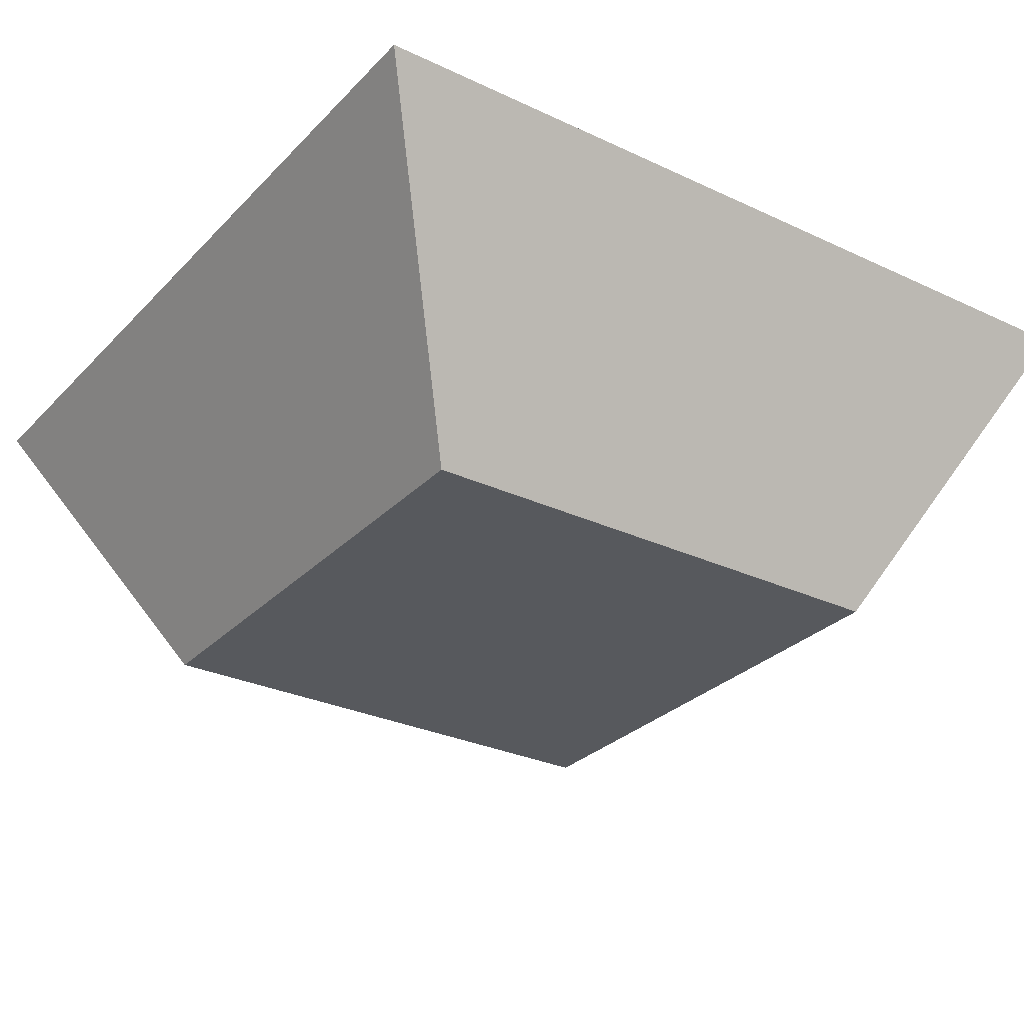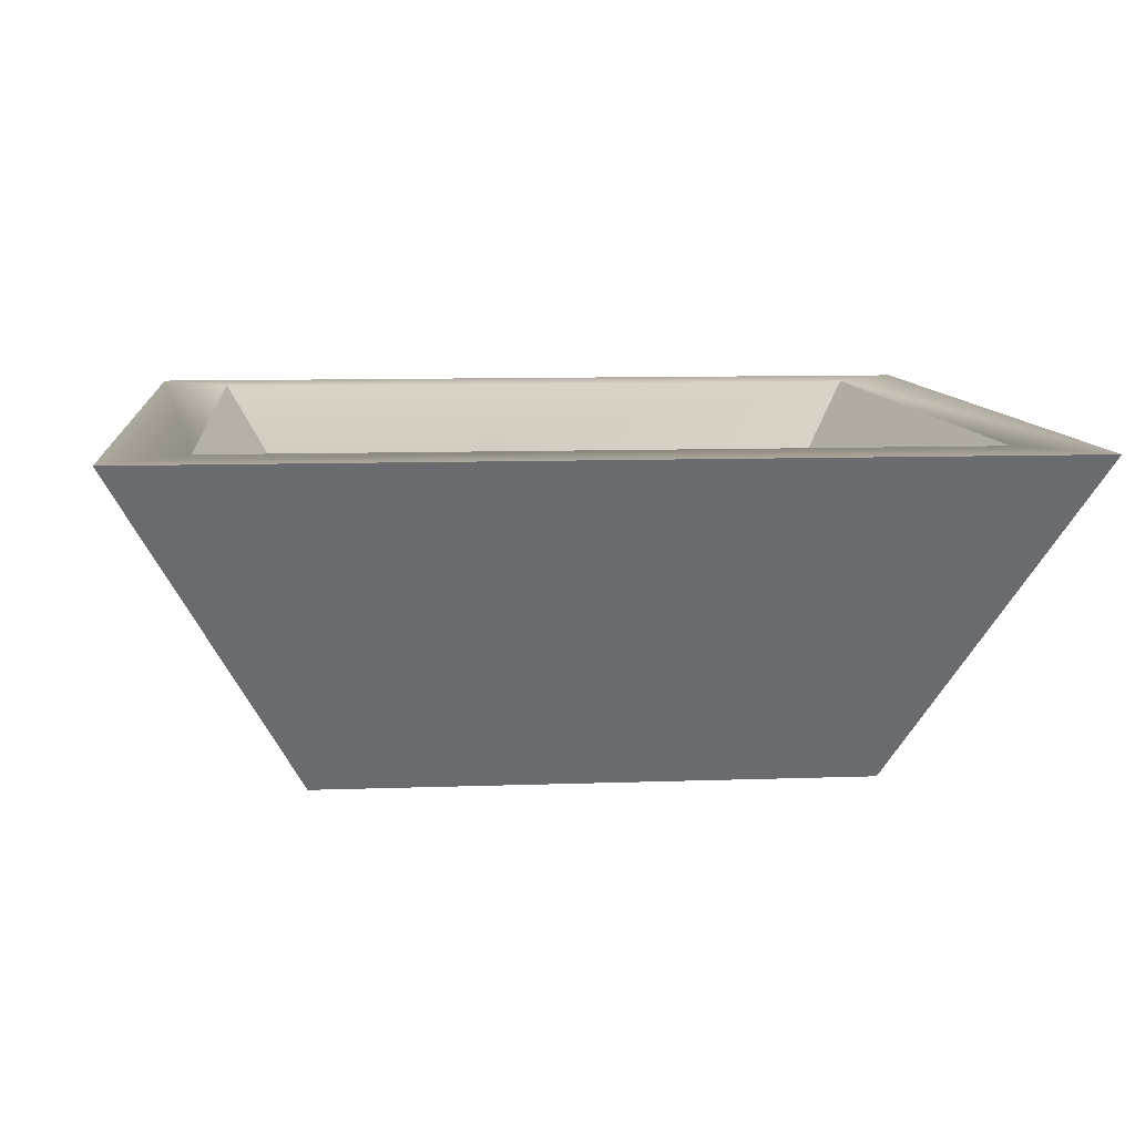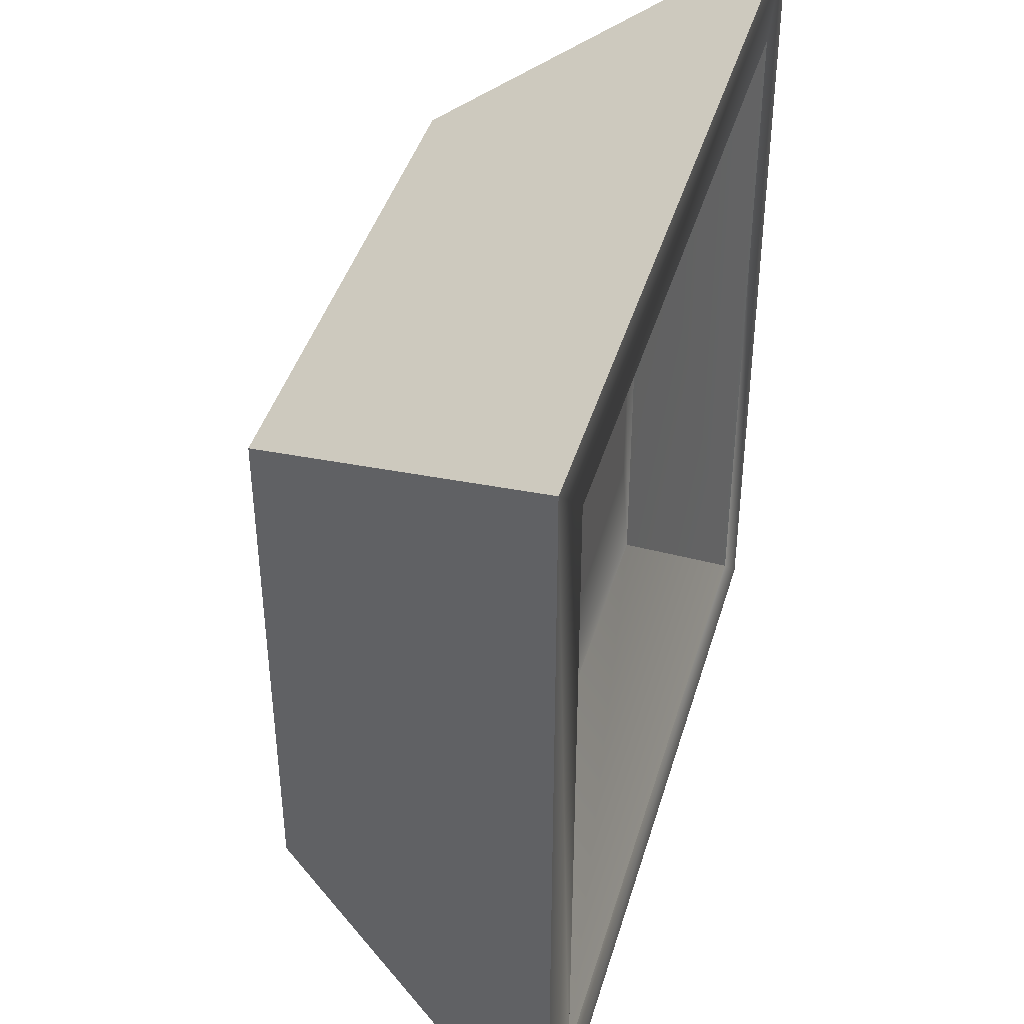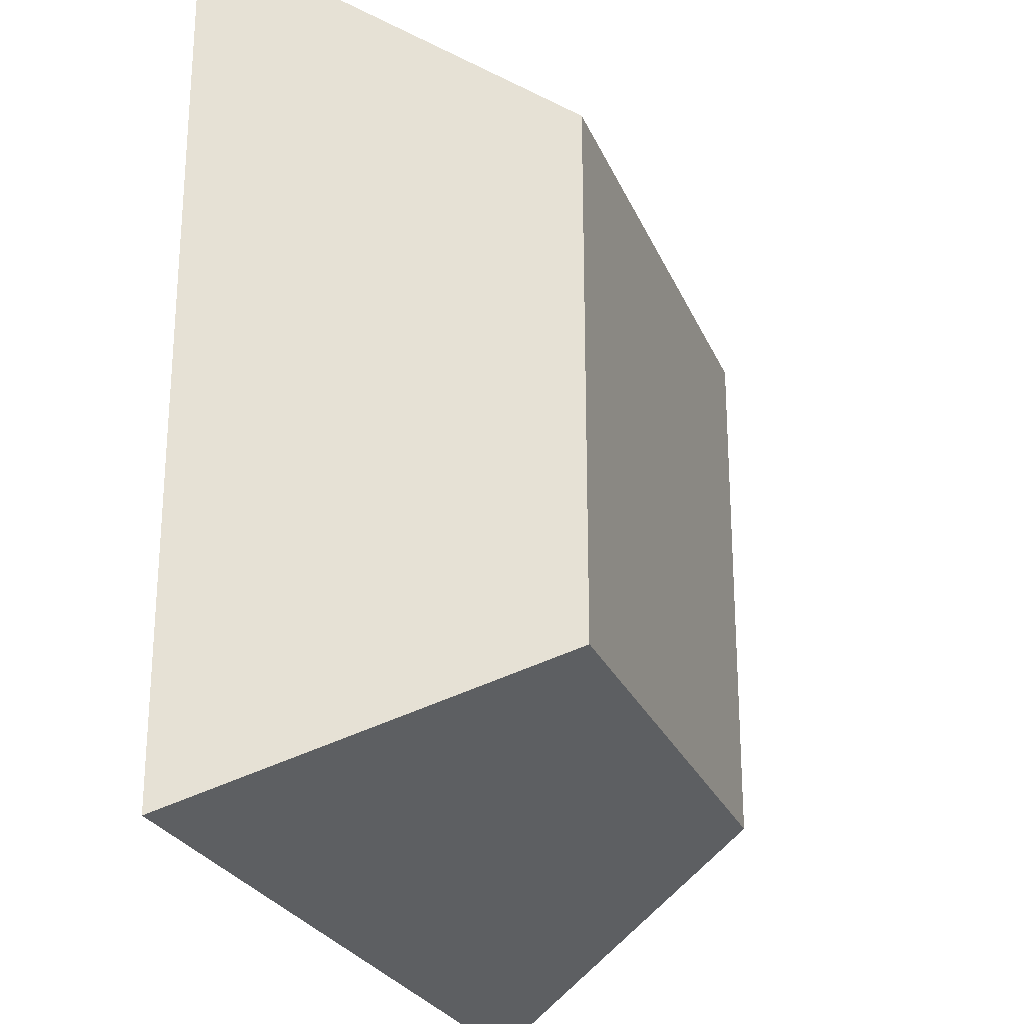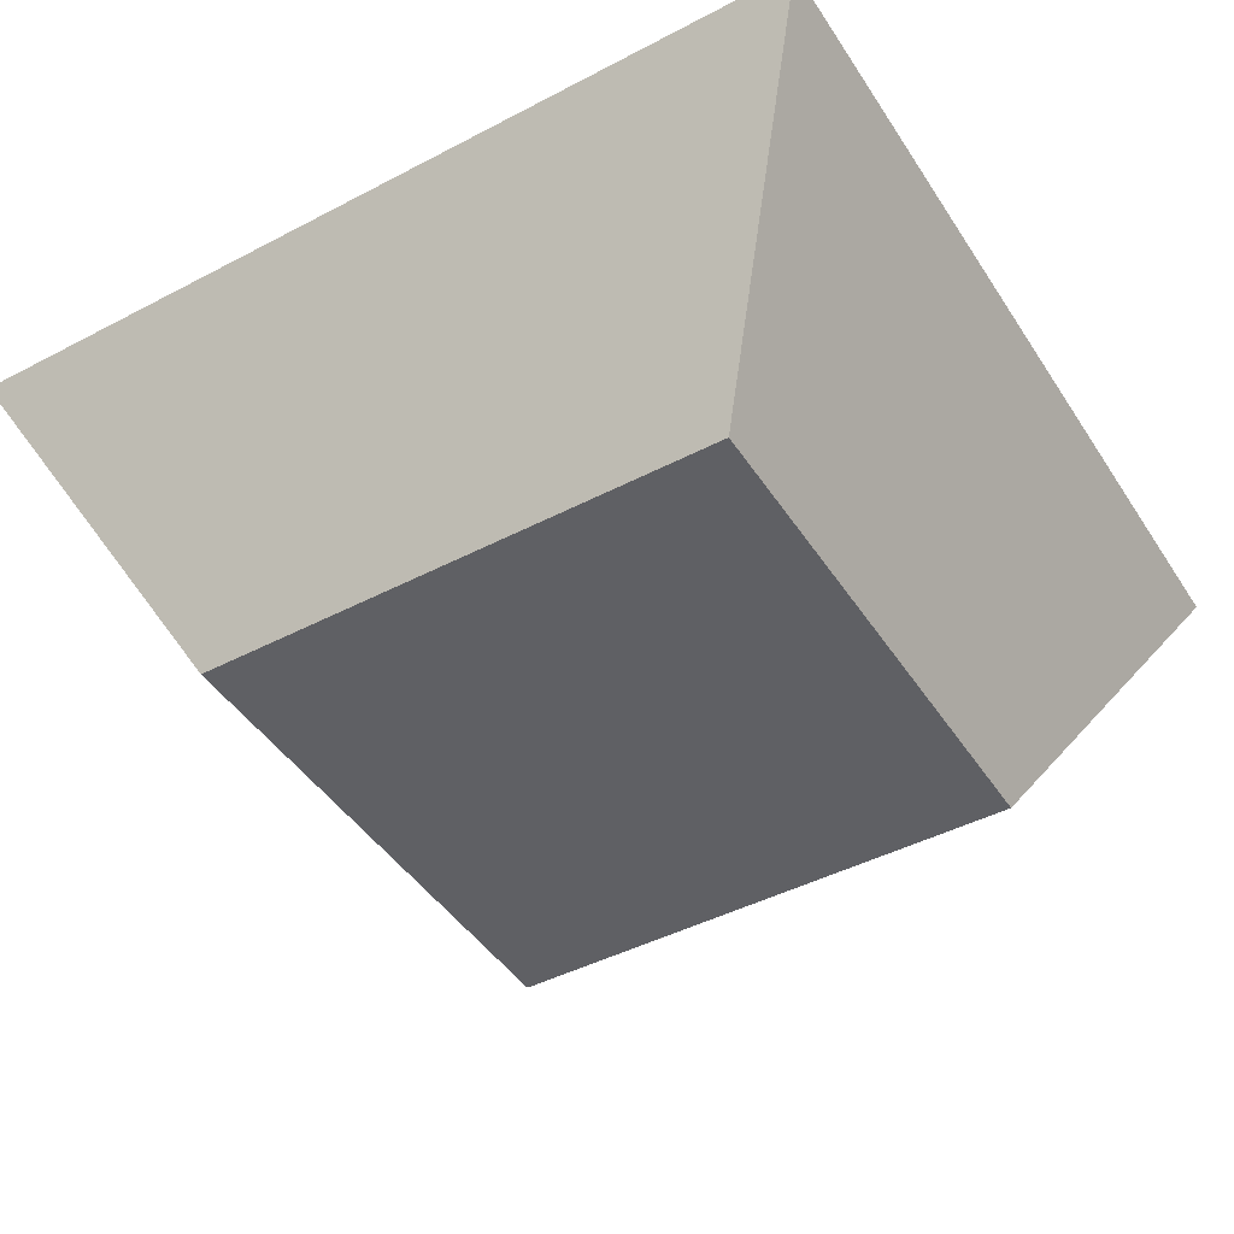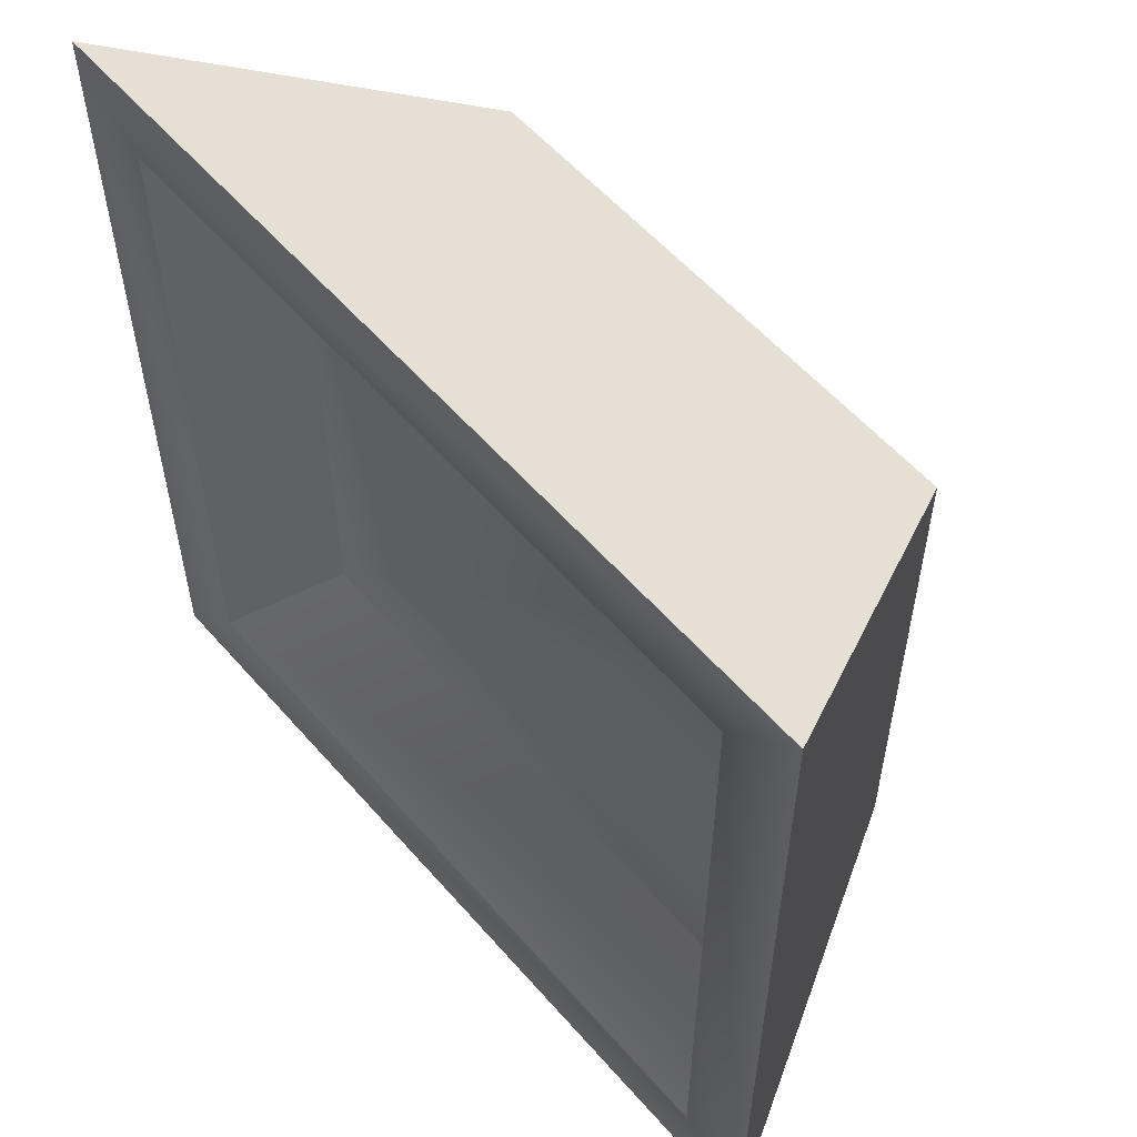
<metadata>
{"format":"obj","ext":"obj","renderer":"f3d","projection":"perspective","resolution":1024,"background":"white","views":[{"elev":-29.2,"azim":55.3,"up":"+Y"},{"elev":9.1,"azim":-5.6,"up":"+Y"},{"elev":42.2,"azim":106.0,"up":"+Z"},{"elev":-25.2,"azim":-71.0,"up":"+Z"},{"elev":-44.9,"azim":121.2,"up":"+Y"},{"elev":56.5,"azim":-130.4,"up":"+Z"}]}
</metadata>
<code>
v -0.1956 0.1445 -0.1956
v -0.1614 0.1445 -0.1614
v -0.1614 0.1445 0.1614
v -0.1956 0.1445 0.1956
v 0.1614 0.1445 0.1614
v 0.1956 0.1445 0.1956
v 0.1614 0.1445 -0.1614
v 0.1956 0.1445 -0.1956
v 0.03944 0.09685 -0.08858
v 0.09093 0.09685 -0.08858
v 0.09093 0.09685 -0.03709
v 0.03944 0.09685 -0.03709
v 0.1197 0 -0.1197
v -0.1197 0 -0.1197
v -0.1197 0 0.1197
v 0.1197 0 0.1197
v -0.1614 0.1445 -0.1614
v -0.1319 0.09685 -0.1319
v -0.1319 0.09685 0.1319
v -0.1614 0.1445 0.1614
v -0.1614 0.1445 0.1614
v -0.1319 0.09685 0.1319
v 0.1319 0.09685 0.1319
v 0.1614 0.1445 0.1614
v 0.1614 0.1445 0.1614
v 0.1319 0.09685 0.1319
v 0.1319 0.09685 -0.1319
v 0.1614 0.1445 -0.1614
v 0.1614 0.1445 -0.1614
v 0.1319 0.09685 -0.1319
v -0.1319 0.09685 -0.1319
v -0.1614 0.1445 -0.1614
v 0.1956 0.1445 -0.1956
v 0.1197 0 -0.1197
v 0.1197 0 0.1197
v 0.1956 0.1445 0.1956
v 0.1956 0.1445 0.1956
v 0.1197 0 0.1197
v -0.1197 0 0.1197
v -0.1956 0.1445 0.1956
v -0.1956 0.1445 0.1956
v -0.1197 0 0.1197
v -0.1197 0 -0.1197
v -0.1956 0.1445 -0.1956
v -0.1956 0.1445 -0.1956
v -0.1197 0 -0.1197
v 0.1197 0 -0.1197
v 0.1956 0.1445 -0.1956
v -0.1164 0.09685 -0.06711
v -0.04683 0.09685 -0.06711
v -0.04683 0.09685 0.002678
v -0.1164 0.09685 0.002678
v 0.0148 0.09685 0.08837
v 0.0148 0.09685 0.04616
v 0.05904 0.09685 0.04616
v 0.05904 0.09685 0.08837
v 0.1319 0.09685 0.1319
v 0.09093 0.09685 -0.03709
v 0.09093 0.09685 -0.08858
v 0.1319 0.09685 -0.1319
v 0.03944 0.09685 -0.08858
v -0.1319 0.09685 -0.1319
v -0.1164 0.09685 -0.06711
v -0.1164 0.09685 0.002678
v -0.1319 0.09685 0.1319
v -0.04683 0.09685 0.002678
v 0.03944 0.09685 -0.03709
v -0.04683 0.09685 -0.06711
v 0.05904 0.09685 0.08837
v 0.0148 0.09685 0.08837
v 0.05904 0.09685 0.04616
v 0.0148 0.09685 0.04616
v 0.03944 0.09685 -0.03709
v 0.0148 0.09685 0.04616
v 0.0148 0.09685 0.08837
v 0.03944 0.09685 -0.03709
v 0.0148 0.09685 0.08837
v -0.1319 0.09685 0.1319
g Prop_Food_Bowl_03_1097_90
f 1 3 2
f 1 4 3
f 4 5 3
f 4 6 5
f 7 5 6
f 7 6 8
f 8 2 7
f 8 1 2
f 9 11 10
f 9 12 11
f 13 15 14
f 13 16 15
f 17 19 18
f 17 20 19
f 21 23 22
f 21 24 23
f 25 27 26
f 25 28 27
f 29 31 30
f 29 32 31
f 33 35 34
f 33 36 35
f 37 39 38
f 37 40 39
f 41 43 42
f 41 44 43
f 45 47 46
f 45 48 47
f 49 51 50
f 49 52 51
f 53 55 54
f 53 56 55
f 57 59 58
f 57 60 59
f 60 61 59
f 60 62 61
f 61 62 63
f 62 64 63
f 62 65 64
f 65 66 64
f 65 67 66
f 67 68 66
f 67 61 68
f 61 63 68
f 65 57 69
f 65 69 70
f 57 71 69
f 57 58 71
f 58 72 71
f 58 67 72
f 73 75 74
f 76 78 77

</code>
